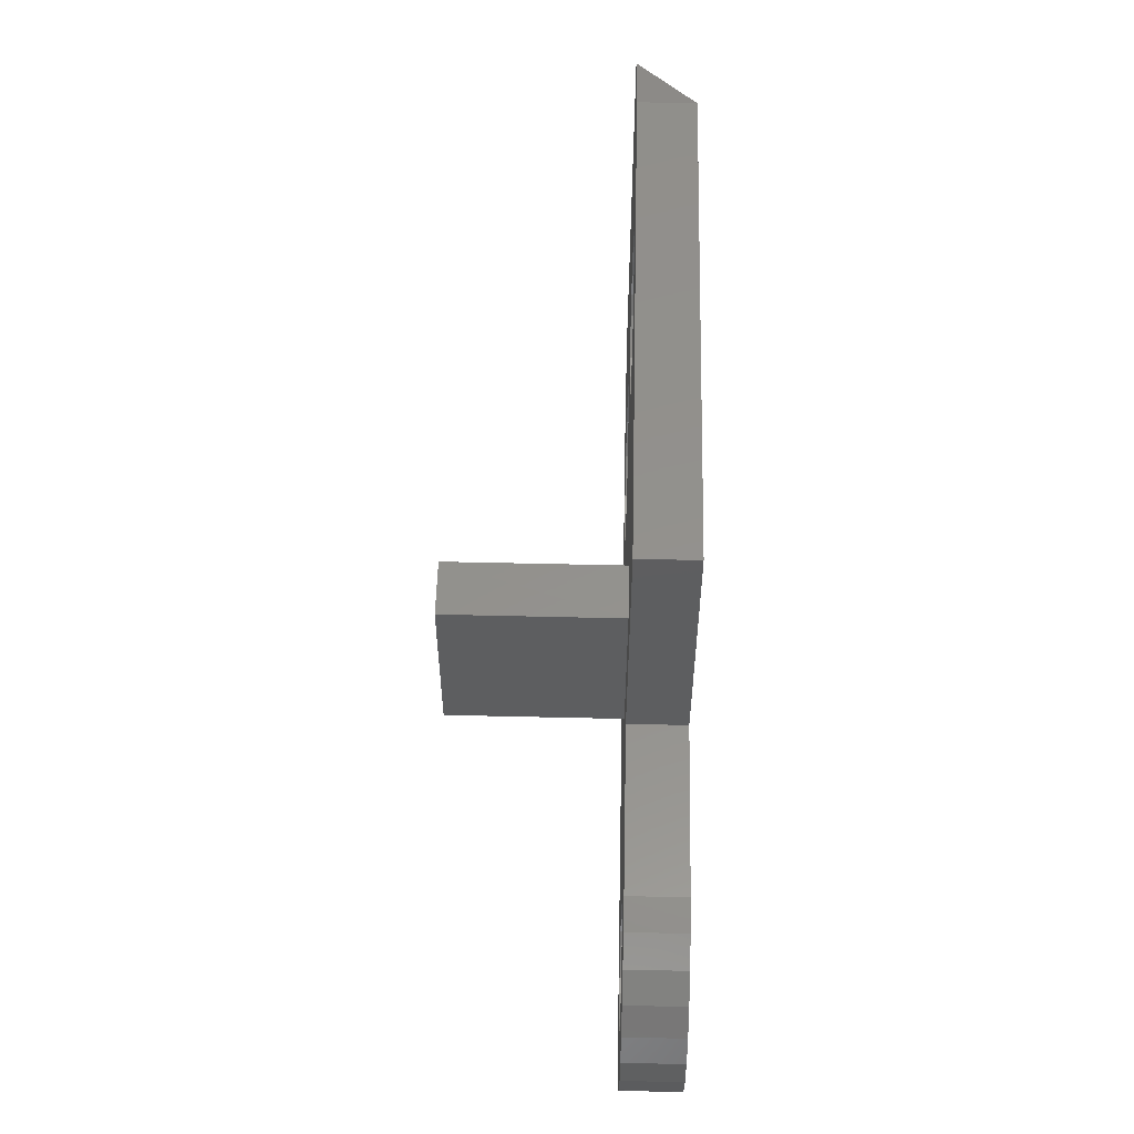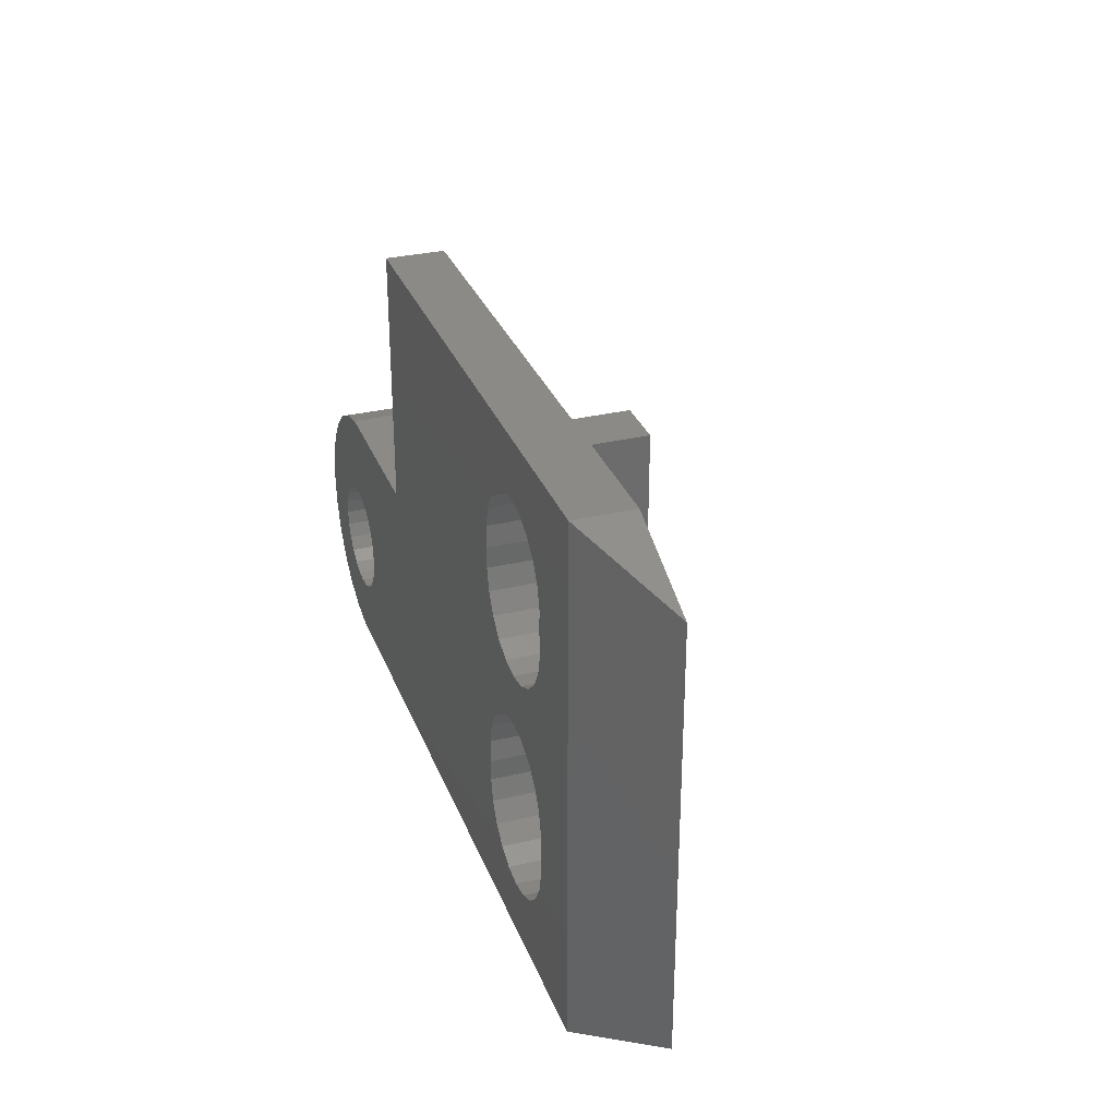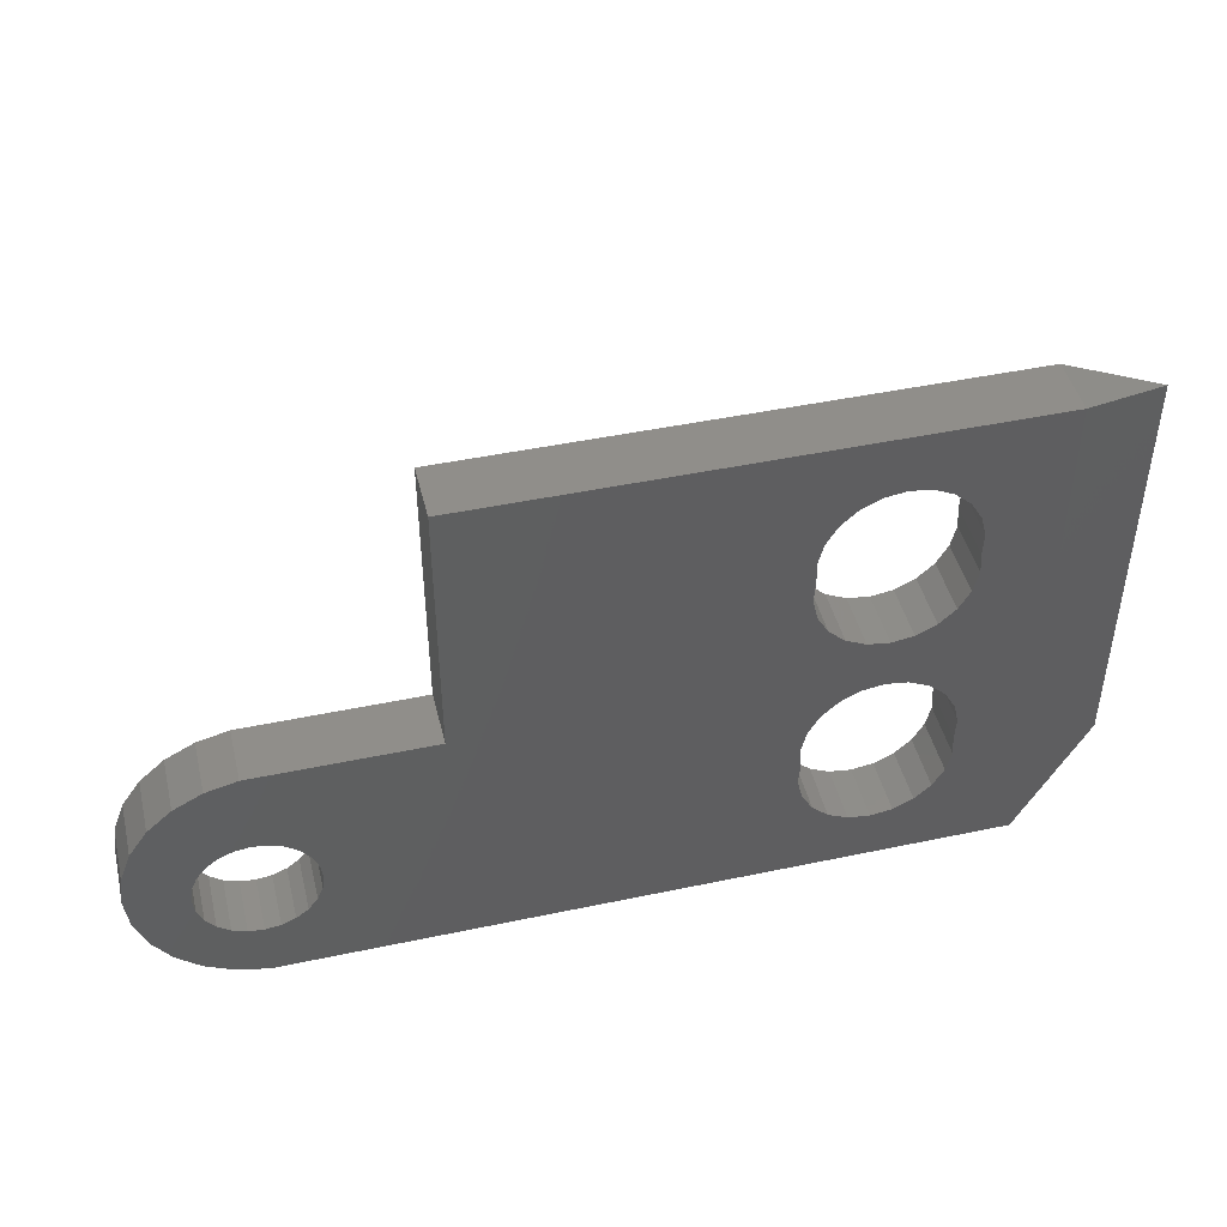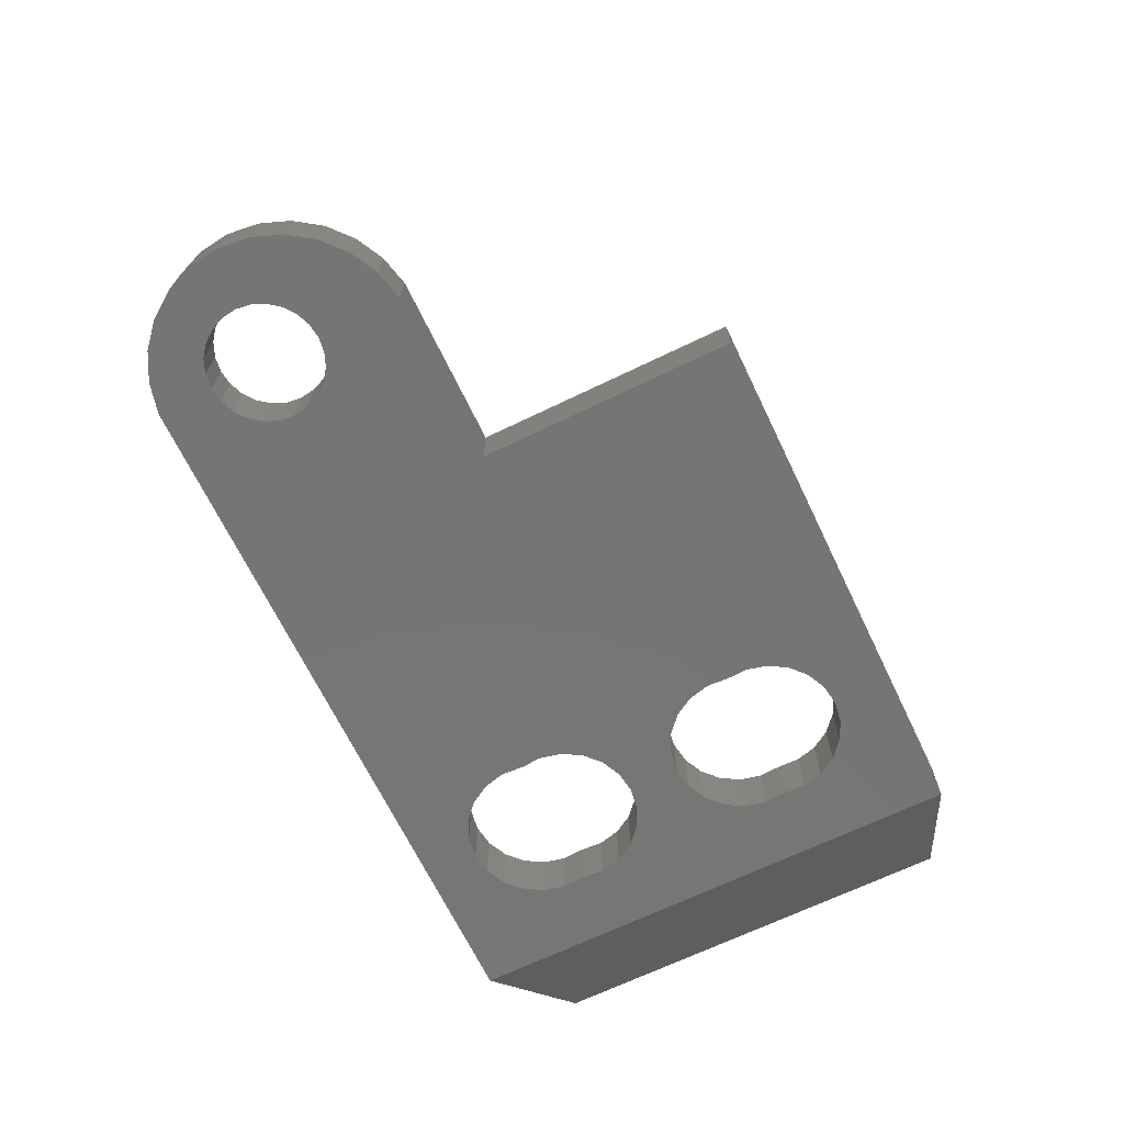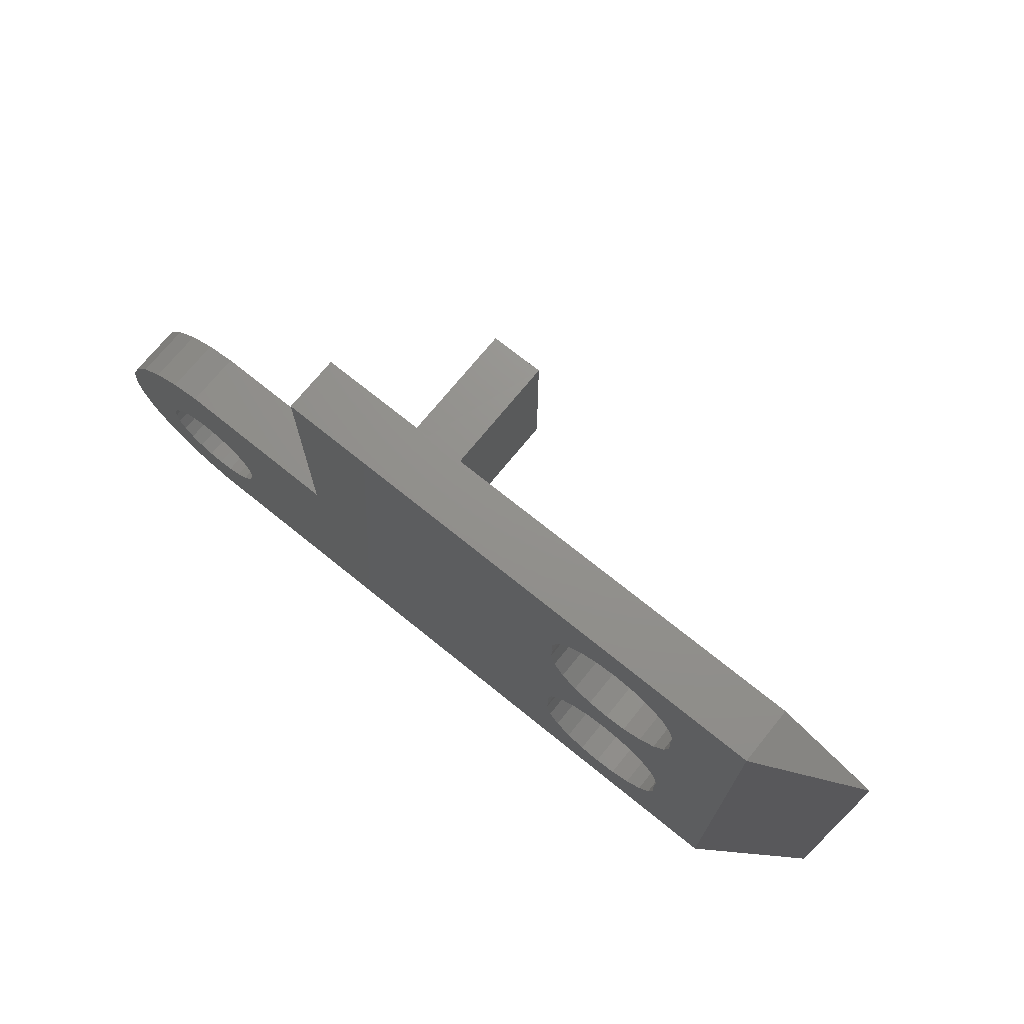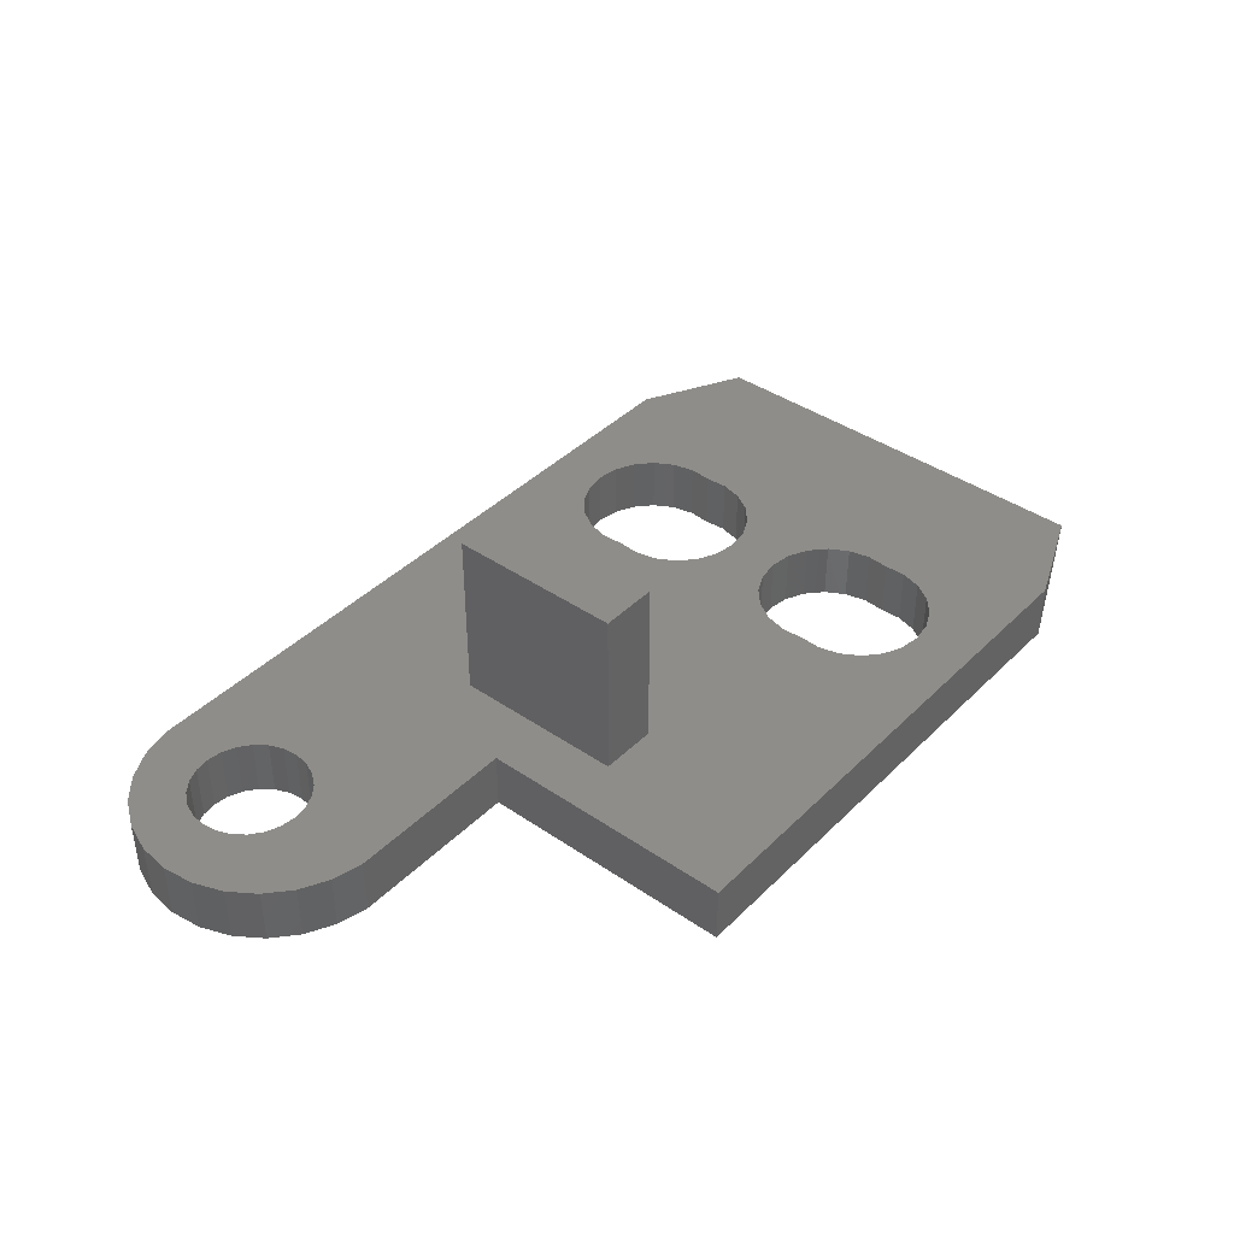
<metadata>
{"format":"stl","ext":"stl","renderer":"f3d","projection":"perspective","resolution":1024,"background":"white","views":[{"elev":54.9,"azim":91.4,"up":"+Y"},{"elev":30.9,"azim":-108.9,"up":"+Y"},{"elev":45.4,"azim":166.3,"up":"+Y"},{"elev":-68.0,"azim":115.8,"up":"+Z"},{"elev":71.9,"azim":-141.0,"up":"+Y"},{"elev":40.5,"azim":130.0,"up":"+Z"}]}
</metadata>
<code>
# stl→obj: 196 verts, 400 faces
v 3.516 18 2
v 14 18 0
v 3.516 18 0
v 14 18 2
v 0 16.53 2
v 28 -7.05e-16 2
v 3.516 0 0
v 28 -7.05e-16 0
v 3.516 0 2
v 17 18 2
v 18 12 2
v 22 18 2
v 18 6 2
v 20 11.99 2
v 22 9 2
v 0 1.842 2
v 5.951 4.244 2
v 6.126 3.506 2
v 6.509 2.852 2
v 7.067 2.339 2
v 7.75 2.012 2
v 8.5 1.9 2
v 9.25 2.012 2
v 9.933 2.339 2
v 10.49 2.852 2
v 10.87 3.506 2
v 11.05 4.244 2
v 11.05 5.756 2
v 11.05 12.24 2
v 20 6 2
v 26.27 3 2
v 26.07 3.482 2
v 26 4 2
v 26.59 2.586 2
v 27 2.268 2
v 27.48 2.068 2
v 28 2 2
v 29.06 0.2588 2
v 28.52 2.068 2
v 29 2.268 2
v 29.41 2.586 2
v 30.03 0.7652 2
v 29.73 3 2
v 29.93 3.482 2
v 30 4 2
v 26.27 5 2
v 28 9 2
v 26.07 4.518 2
v 26.59 5.414 2
v 27 5.732 2
v 27.48 5.932 2
v 28 6 2
v 28.52 5.932 2
v 29.06 8.741 2
v 29 5.732 2
v 29.41 5.414 2
v 30.03 8.235 2
v 29.73 5 2
v 29.93 4.518 2
v 30.86 1.49 2
v 30.86 7.51 2
v 31.48 2.39 2
v 31.48 6.61 2
v 31.87 3.413 2
v 31.87 5.587 2
v 32 4.5 2
v 6 5 2
v 5.951 5.756 2
v 6 13 2
v 5.974 13.74 2
v 5.951 12.24 2
v 11.03 13.74 2
v 11 13 2
v 7.768 15.89 2
v 7.099 15.58 2
v 6.547 15.09 2
v 6.162 14.45 2
v 8.5 16 2
v 9.232 15.89 2
v 9.901 15.58 2
v 10.45 15.09 2
v 10.84 14.45 2
v 6.126 6.494 2
v 6.126 11.51 2
v 6.509 7.148 2
v 6.509 10.85 2
v 7.067 7.661 2
v 7.067 10.34 2
v 7.75 7.988 2
v 7.75 10.01 2
v 8.5 8.1 2
v 8.5 9.9 2
v 9.25 7.988 2
v 9.25 10.01 2
v 9.933 7.661 2
v 9.933 10.34 2
v 10.49 7.148 2
v 10.49 10.85 2
v 10.87 6.494 2
v 10.87 11.51 2
v 11 5 2
v 27.48 2.068 0
v 27 2.268 0
v 26.59 2.586 0
v 26.27 3 0
v 26.07 3.482 0
v 26 4 0
v 26.07 4.518 0
v 26.27 5 0
v 26.59 5.414 0
v 27 5.732 0
v 27.48 5.932 0
v 28 6 0
v 28.52 5.932 0
v 29 5.732 0
v 29.41 5.414 0
v 29.73 5 0
v 29.93 4.518 0
v 30 4 0
v 29.93 3.482 0
v 29.73 3 0
v 29.41 2.586 0
v 29 2.268 0
v 28.52 2.068 0
v 28 2 0
v 28 9 0
v 22 9 0
v 22 12 0
v 22 18 0
v 20 6 0
v 20 12 0
v 22 6 0
v 5.951 12.24 5.307e-16
v 5.951 5.756 7.05e-16
v 5.974 13.74 7.05e-16
v 6.162 14.45 7.05e-16
v 6.547 15.09 7.05e-16
v 7.099 15.58 7.05e-16
v 7.768 15.89 7.05e-16
v 8.5 16 7.05e-16
v 9.232 15.89 7.05e-16
v 9.901 15.58 7.05e-16
v 10.45 15.09 7.05e-16
v 10.84 14.45 7.05e-16
v 11.03 13.74 7.05e-16
v 11.05 12.24 5.307e-16
v 11.05 5.756 7.05e-16
v 11.05 4.244 7.05e-16
v 17 18 0
v 29.06 8.741 0
v 30.03 8.235 0
v 8.5 1.9 7.05e-16
v 7.75 2.012 7.05e-16
v 7.067 2.339 7.05e-16
v 6.509 2.852 7.05e-16
v 6.126 3.506 7.05e-16
v 5.951 4.244 7.05e-16
v 9.25 2.012 7.05e-16
v 9.933 2.339 7.05e-16
v 10.49 2.852 7.05e-16
v 10.87 3.506 7.05e-16
v 29.06 0.2588 0
v 30.03 0.7652 0
v 30.86 7.51 0
v 30.86 1.49 0
v 31.48 6.61 0
v 31.48 2.39 0
v 31.87 3.413 0
v 31.87 5.587 0
v 32 4.5 0
v 11 5 7.05e-16
v 6.126 6.494 7.05e-16
v 6.126 11.51 3.607e-16
v 6.509 7.148 7.05e-16
v 6.509 10.85 2.1e-16
v 7.067 7.661 7.05e-16
v 7.067 10.34 9.181e-17
v 7.75 7.988 7.05e-16
v 7.75 10.01 1.645e-17
v 8.5 8.1 7.05e-16
v 8.5 9.9 -9.422e-18
v 9.25 7.988 7.05e-16
v 9.25 10.01 1.645e-17
v 9.933 10.34 9.181e-17
v 9.933 7.661 7.05e-16
v 10.49 10.85 2.1e-16
v 10.49 7.148 7.05e-16
v 10.87 11.51 3.607e-16
v 10.87 6.494 7.05e-16
v 11 13 7.05e-16
v 6 13 7.05e-16
v 6 5 7.05e-16
v 20 6 8
v 18 12 8
v 18 6 8
v 20 12 8
f 1 2 3
f 2 1 4
f 1 3 5
f 6 7 8
f 7 6 9
f 10 11 12
f 11 10 13
f 12 11 14
f 12 14 15
f 9 5 16
f 5 9 1
f 1 9 17
f 17 9 18
f 18 9 19
f 19 9 20
f 20 9 21
f 21 9 22
f 22 9 6
f 22 6 23
f 23 6 24
f 24 6 25
f 25 6 26
f 26 6 27
f 27 6 28
f 28 6 13
f 28 13 29
f 29 13 4
f 4 13 10
f 13 6 30
f 30 6 14
f 14 6 15
f 15 6 31
f 15 31 32
f 15 32 33
f 31 6 34
f 34 6 35
f 35 6 36
f 36 6 37
f 37 6 38
f 37 38 39
f 39 38 40
f 40 38 41
f 41 38 42
f 41 42 43
f 43 42 44
f 44 42 45
f 15 46 47
f 46 15 48
f 48 15 33
f 47 46 49
f 47 49 50
f 47 50 51
f 47 51 52
f 47 52 53
f 47 53 54
f 54 53 55
f 54 55 56
f 54 56 57
f 57 56 58
f 57 58 59
f 57 59 45
f 57 45 42
f 57 42 60
f 57 60 61
f 61 60 62
f 61 62 63
f 63 62 64
f 63 64 65
f 65 64 66
f 67 68 17
f 69 70 71
f 29 72 73
f 1 74 4
f 74 1 75
f 75 1 76
f 76 1 77
f 77 1 70
f 70 1 71
f 71 1 68
f 68 1 17
f 4 74 78
f 4 78 79
f 4 79 80
f 4 80 81
f 4 81 82
f 4 82 72
f 4 72 29
f 83 71 68
f 71 83 84
f 84 83 85
f 84 85 86
f 86 85 87
f 86 87 88
f 88 87 89
f 88 89 90
f 90 89 91
f 90 91 92
f 92 91 93
f 92 93 94
f 94 93 95
f 94 95 96
f 96 95 97
f 96 97 98
f 98 97 99
f 98 99 100
f 100 99 28
f 100 28 29
f 28 101 27
f 16 7 9
f 35 102 103
f 102 35 36
f 34 103 104
f 103 34 35
f 105 34 104
f 34 105 31
f 106 31 105
f 31 106 32
f 107 32 106
f 32 107 33
f 108 33 107
f 33 108 48
f 109 48 108
f 48 109 46
f 110 46 109
f 46 110 49
f 50 110 111
f 110 50 49
f 51 111 112
f 111 51 50
f 52 112 113
f 112 52 51
f 53 113 114
f 113 53 52
f 55 114 115
f 114 55 53
f 56 115 116
f 115 56 55
f 56 117 58
f 117 56 116
f 58 118 59
f 118 58 117
f 59 119 45
f 119 59 118
f 45 120 44
f 120 45 119
f 44 121 43
f 121 44 120
f 43 122 41
f 122 43 121
f 40 122 123
f 122 40 41
f 39 123 124
f 123 39 40
f 37 124 125
f 124 37 39
f 36 125 102
f 125 36 37
f 15 126 127
f 126 15 47
f 128 15 127
f 15 128 12
f 12 128 129
f 128 130 131
f 130 128 132
f 132 128 127
f 3 133 134
f 133 3 135
f 135 3 136
f 136 3 137
f 137 3 138
f 138 3 139
f 139 3 2
f 139 2 140
f 140 2 141
f 141 2 142
f 142 2 143
f 143 2 144
f 144 2 145
f 145 2 146
f 146 2 147
f 147 2 148
f 129 131 149
f 131 129 128
f 126 132 127
f 132 126 109
f 132 109 108
f 132 108 107
f 109 126 110
f 110 126 111
f 111 126 112
f 112 126 113
f 113 126 150
f 113 150 114
f 114 150 115
f 115 150 116
f 116 150 151
f 116 151 117
f 117 151 118
f 118 151 119
f 7 152 8
f 152 7 153
f 153 7 154
f 154 7 155
f 155 7 156
f 156 7 157
f 157 7 3
f 157 3 134
f 8 152 158
f 8 158 159
f 8 159 160
f 8 160 161
f 8 161 148
f 8 148 130
f 130 148 2
f 130 2 149
f 130 149 131
f 8 130 132
f 8 132 105
f 105 132 106
f 106 132 107
f 8 105 104
f 8 104 103
f 8 103 102
f 8 102 125
f 8 125 162
f 162 125 124
f 162 124 123
f 162 123 122
f 162 122 163
f 163 122 121
f 163 121 120
f 163 120 119
f 163 119 151
f 163 151 164
f 163 164 165
f 165 164 166
f 165 166 167
f 167 166 168
f 168 166 169
f 168 169 170
f 148 171 147
f 133 172 134
f 172 133 173
f 172 173 174
f 174 173 175
f 174 175 176
f 176 175 177
f 176 177 178
f 178 177 179
f 178 179 180
f 180 179 181
f 180 181 182
f 182 181 183
f 182 183 184
f 182 184 185
f 185 184 186
f 185 186 187
f 187 186 188
f 187 188 189
f 189 188 146
f 189 146 147
f 146 190 145
f 191 133 135
f 192 157 134
f 4 149 2
f 149 4 10
f 10 129 149
f 129 10 12
f 169 66 170
f 66 169 65
f 166 65 169
f 65 166 63
f 164 63 166
f 63 164 61
f 57 164 151
f 164 57 61
f 54 151 150
f 151 54 57
f 47 150 126
f 150 47 54
f 38 8 162
f 8 38 6
f 42 162 163
f 162 42 38
f 60 163 165
f 163 60 42
f 167 60 165
f 60 167 62
f 168 62 167
f 62 168 64
f 170 64 168
f 64 170 66
f 101 148 27
f 148 101 171
f 27 161 26
f 161 27 148
f 26 160 25
f 160 26 161
f 24 160 159
f 160 24 25
f 23 159 158
f 159 23 24
f 22 158 152
f 158 22 23
f 21 152 153
f 152 21 22
f 20 153 154
f 153 20 21
f 19 154 155
f 154 19 20
f 156 19 155
f 19 156 18
f 157 18 156
f 18 157 17
f 192 17 157
f 17 192 67
f 134 67 192
f 67 134 68
f 172 68 134
f 68 172 83
f 174 83 172
f 83 174 85
f 87 174 176
f 174 87 85
f 89 176 178
f 176 89 87
f 91 178 180
f 178 91 89
f 93 180 182
f 180 93 91
f 95 182 185
f 182 95 93
f 97 185 187
f 185 97 95
f 97 189 99
f 189 97 187
f 99 147 28
f 147 99 189
f 28 171 101
f 171 28 147
f 73 146 29
f 146 73 190
f 29 188 100
f 188 29 146
f 100 186 98
f 186 100 188
f 96 186 184
f 186 96 98
f 94 184 183
f 184 94 96
f 92 183 181
f 183 92 94
f 179 92 181
f 92 179 90
f 177 90 179
f 90 177 88
f 175 88 177
f 88 175 86
f 173 86 175
f 86 173 84
f 133 84 173
f 84 133 71
f 191 71 133
f 71 191 69
f 135 69 191
f 69 135 70
f 136 70 135
f 70 136 77
f 137 77 136
f 77 137 76
f 75 137 138
f 137 75 76
f 74 138 139
f 138 74 75
f 78 139 140
f 139 78 74
f 79 140 141
f 140 79 78
f 80 141 142
f 141 80 79
f 81 142 143
f 142 81 80
f 81 144 82
f 144 81 143
f 82 145 72
f 145 82 144
f 72 190 73
f 190 72 145
f 3 16 5
f 16 3 7
f 193 194 195
f 194 193 196
f 14 193 30
f 193 14 196
f 193 13 30
f 13 193 195
f 195 11 13
f 11 195 194
f 194 14 11
f 14 194 196

</code>
